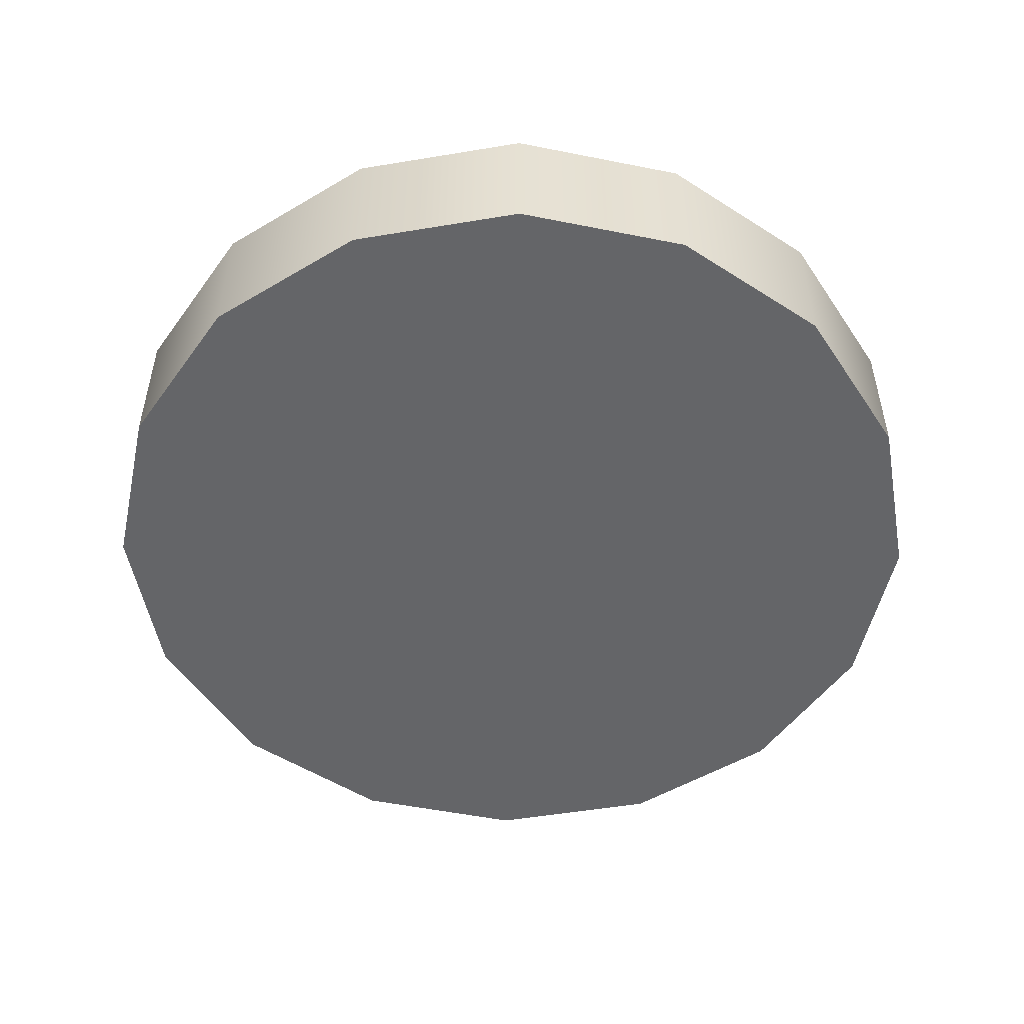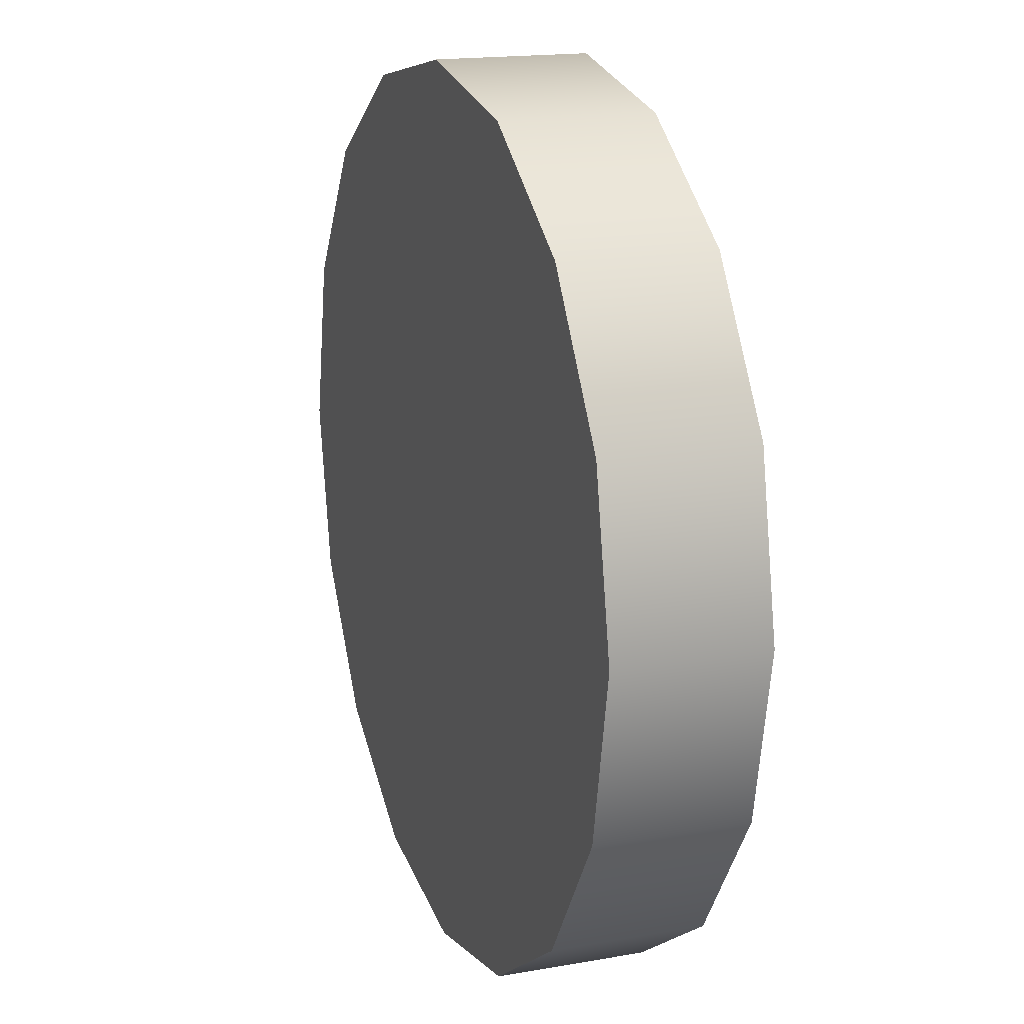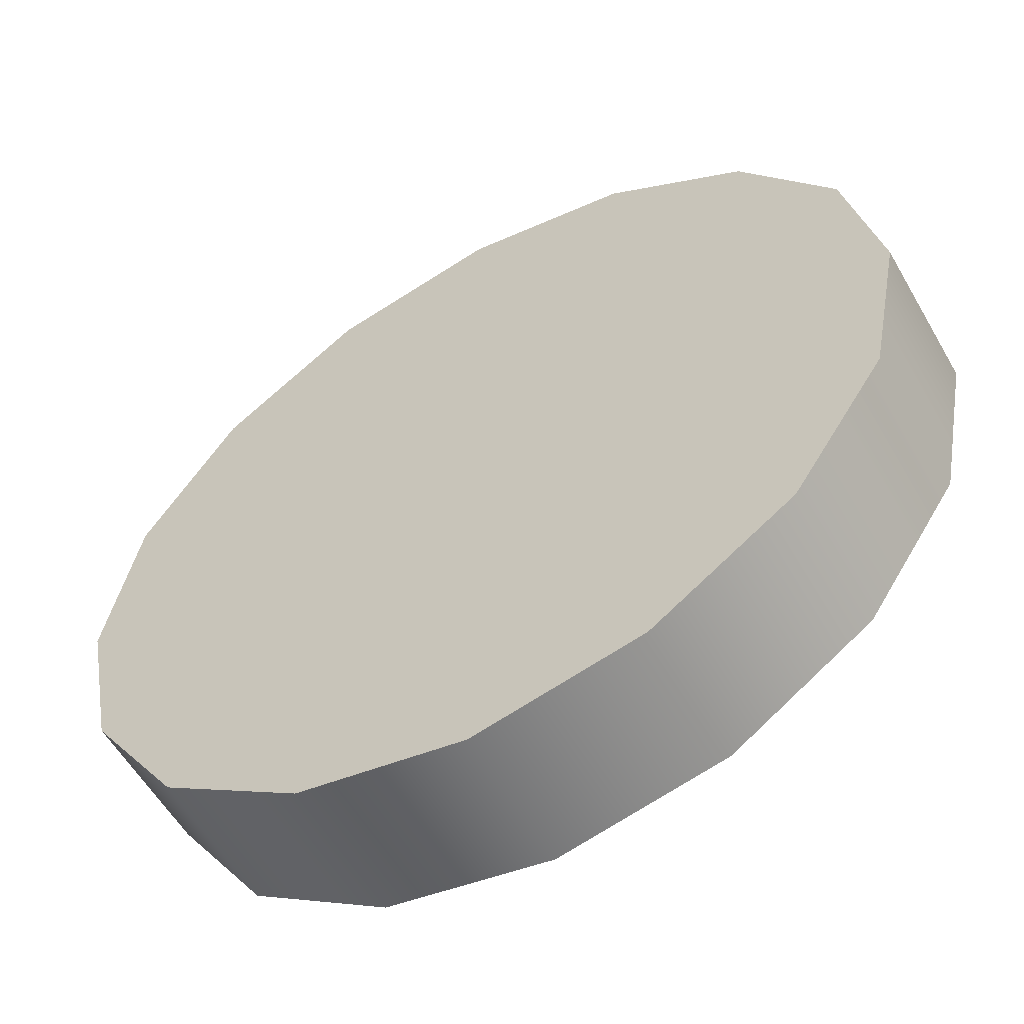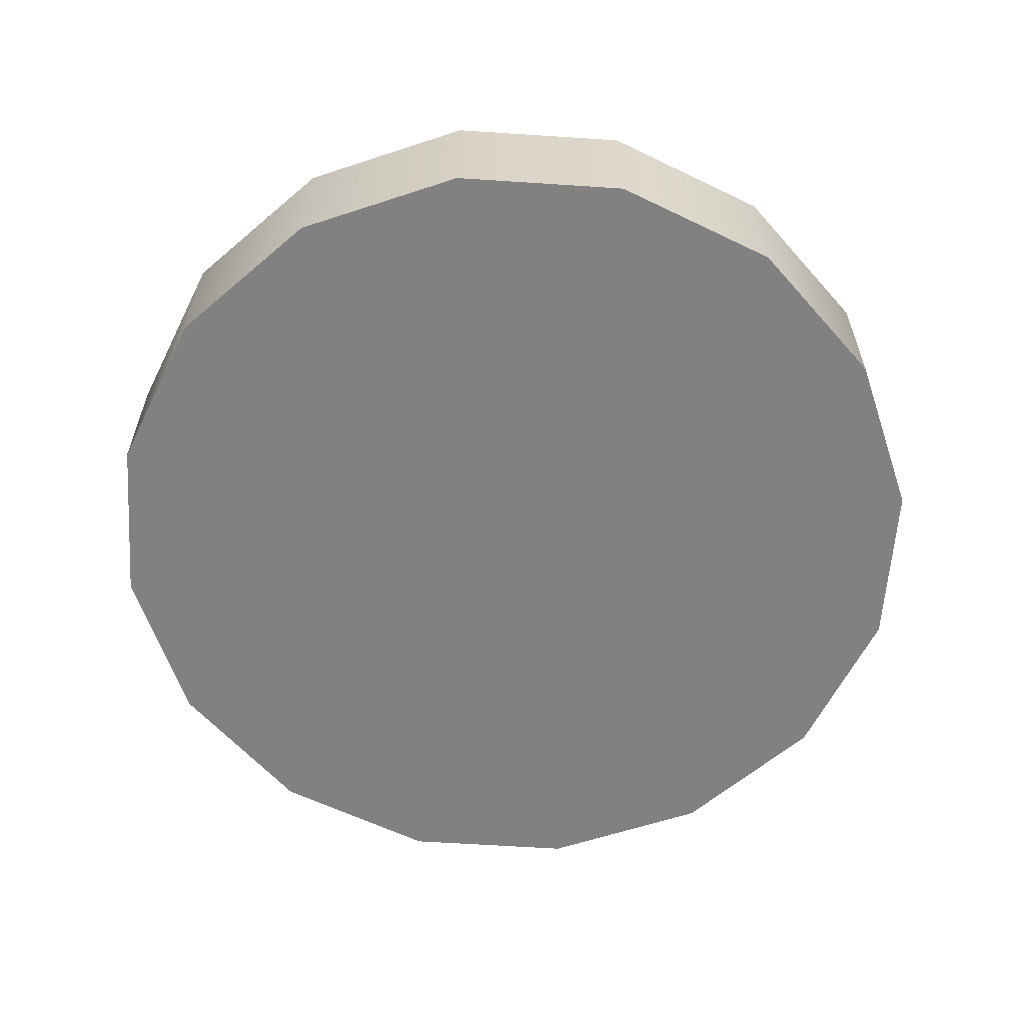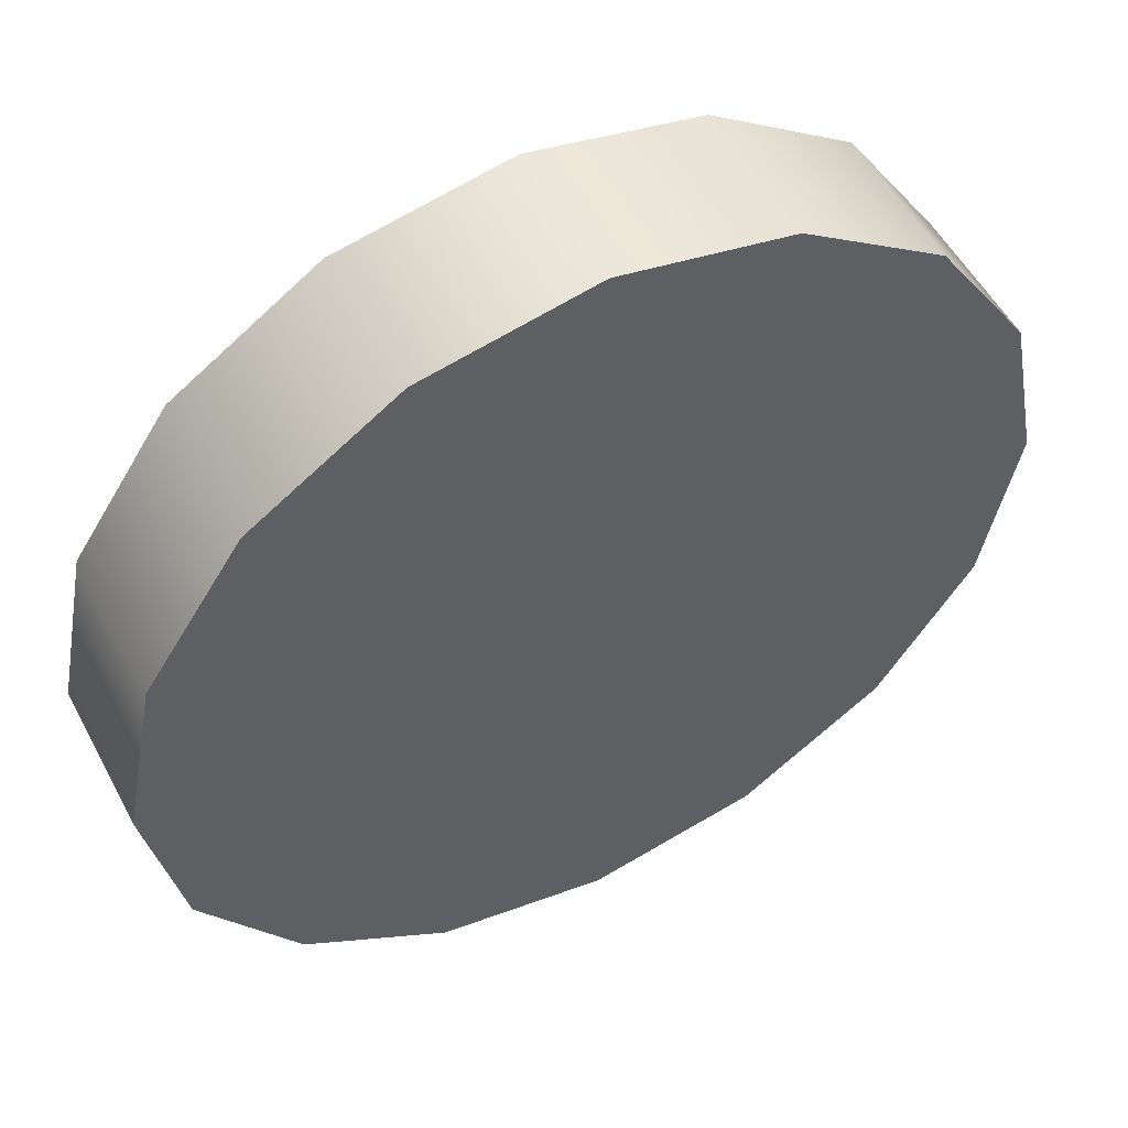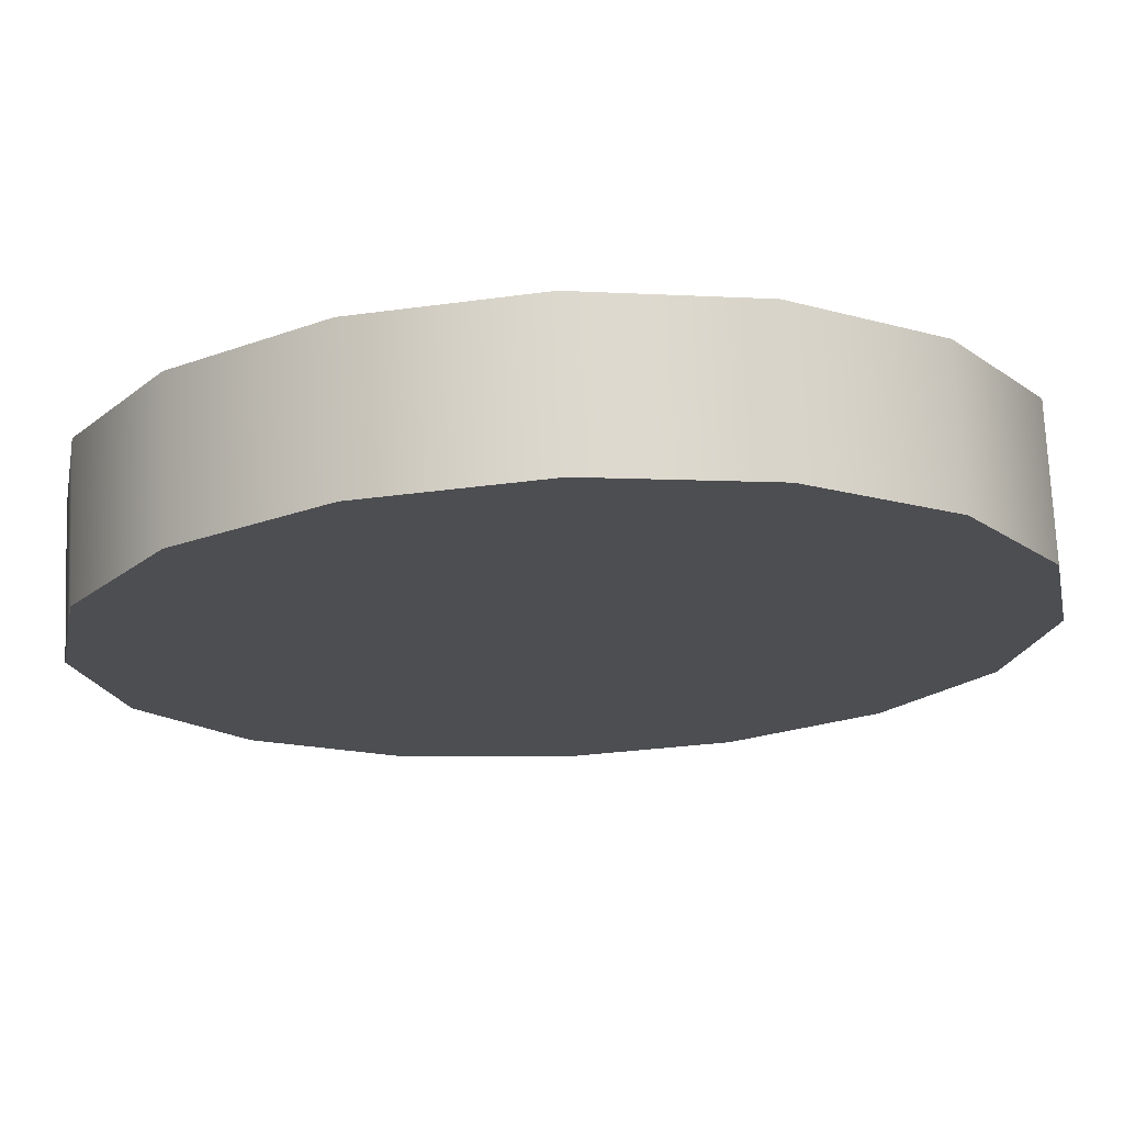
<metadata>
{"format":"obj","ext":"obj","renderer":"f3d","projection":"perspective","resolution":1024,"background":"white","views":[{"elev":-51.6,"azim":66.5,"up":"+Z"},{"elev":17.0,"azim":70.4,"up":"+Y"},{"elev":-57.2,"azim":29.8,"up":"+Y"},{"elev":-60.4,"azim":7.4,"up":"+Z"},{"elev":53.1,"azim":-27.6,"up":"+Y"},{"elev":72.6,"azim":177.5,"up":"+Y"}]}
</metadata>
<code>
o Circle
v 0 0.06 0
v -0.02296 0.05543 0
v -0.04243 0.04243 0
v -0.05543 0.02296 0
v -0.06 -0 0
v -0.05543 -0.02296 0
v -0.04243 -0.04243 0
v -0.02296 -0.05543 0
v 0 -0.06 0
v 0.02296 -0.05543 0
v 0.04243 -0.04243 0
v 0.05543 -0.02296 0
v 0.06 -0 0
v 0.05543 0.02296 0
v 0.04243 0.04243 0
v 0.02296 0.05543 0
v 0 0.06 0.02
v -0.02296 0.05543 0.02
v -0.04243 0.04243 0.02
v -0.05543 0.02296 0.02
v -0.06 -0 0.02
v -0.05543 -0.02296 0.02
v -0.04243 -0.04243 0.02
v -0.02296 -0.05543 0.02
v 0 -0.06 0.02
v 0.02296 -0.05543 0.02
v 0.04243 -0.04243 0.02
v 0.05543 -0.02296 0.02
v 0.06 -0 0.02
v 0.05543 0.02296 0.02
v 0.04243 0.04243 0.02
v 0.02296 0.05543 0.02
v 0 0.06 0.02
v -0.02296 0.05543 0.02
v -0.04243 0.04243 0.02
v -0.05543 0.02296 0.02
v -0.06 -0 0.02
v -0.05543 -0.02296 0.02
v -0.04243 -0.04243 0.02
v -0.02296 -0.05543 0.02
v 0 -0.06 0.02
v 0.02296 -0.05543 0.02
v 0.04243 -0.04243 0.02
v 0.05543 -0.02296 0.02
v 0.06 -0 0.02
v 0.05543 0.02296 0.02
v 0.04243 0.04243 0.02
v 0.02296 0.05543 0.02
v 0 0.06 0
v -0.02296 0.05543 0
v -0.04243 0.04243 0
v -0.05543 0.02296 0
v -0.06 -0 0
v -0.05543 -0.02296 0
v -0.04243 -0.04243 0
v -0.02296 -0.05543 0
v 0 -0.06 0
v 0.02296 -0.05543 0
v 0.04243 -0.04243 0
v 0.05543 -0.02296 0
v 0.06 -0 0
v 0.05543 0.02296 0
v 0.04243 0.04243 0
v 0.02296 0.05543 0
f 59 55 51
f 14 29 13
f 7 22 6
f 15 30 14
f 8 23 7
f 16 31 15
f 9 24 8
f 2 17 1
f 1 32 16
f 10 25 9
f 3 18 2
f 11 26 10
f 4 19 3
f 12 27 11
f 5 20 4
f 13 28 12
f 6 21 5
f 41 45 33
f 51 50 49
f 49 64 63
f 63 62 61
f 61 60 59
f 59 58 57
f 57 56 55
f 55 54 53
f 53 52 51
f 51 49 63
f 63 61 59
f 59 57 55
f 55 53 51
f 51 63 59
f 14 30 29
f 7 23 22
f 15 31 30
f 8 24 23
f 16 32 31
f 9 25 24
f 2 18 17
f 1 17 32
f 10 26 25
f 3 19 18
f 11 27 26
f 4 20 19
f 12 28 27
f 5 21 20
f 13 29 28
f 6 22 21
f 33 34 35
f 35 36 37
f 37 38 39
f 39 40 41
f 41 42 43
f 43 44 45
f 45 46 47
f 47 48 33
f 33 35 37
f 37 39 41
f 41 43 45
f 45 47 33
f 33 37 41

</code>
